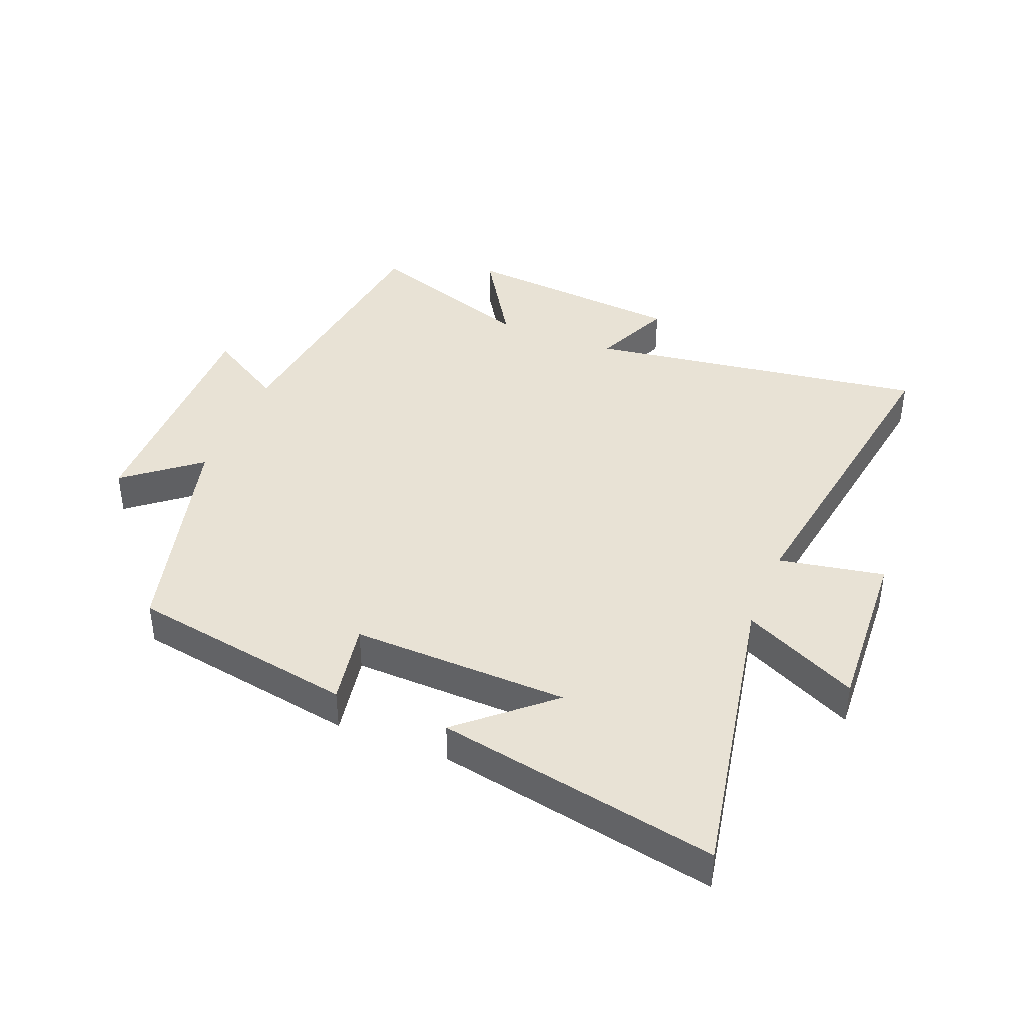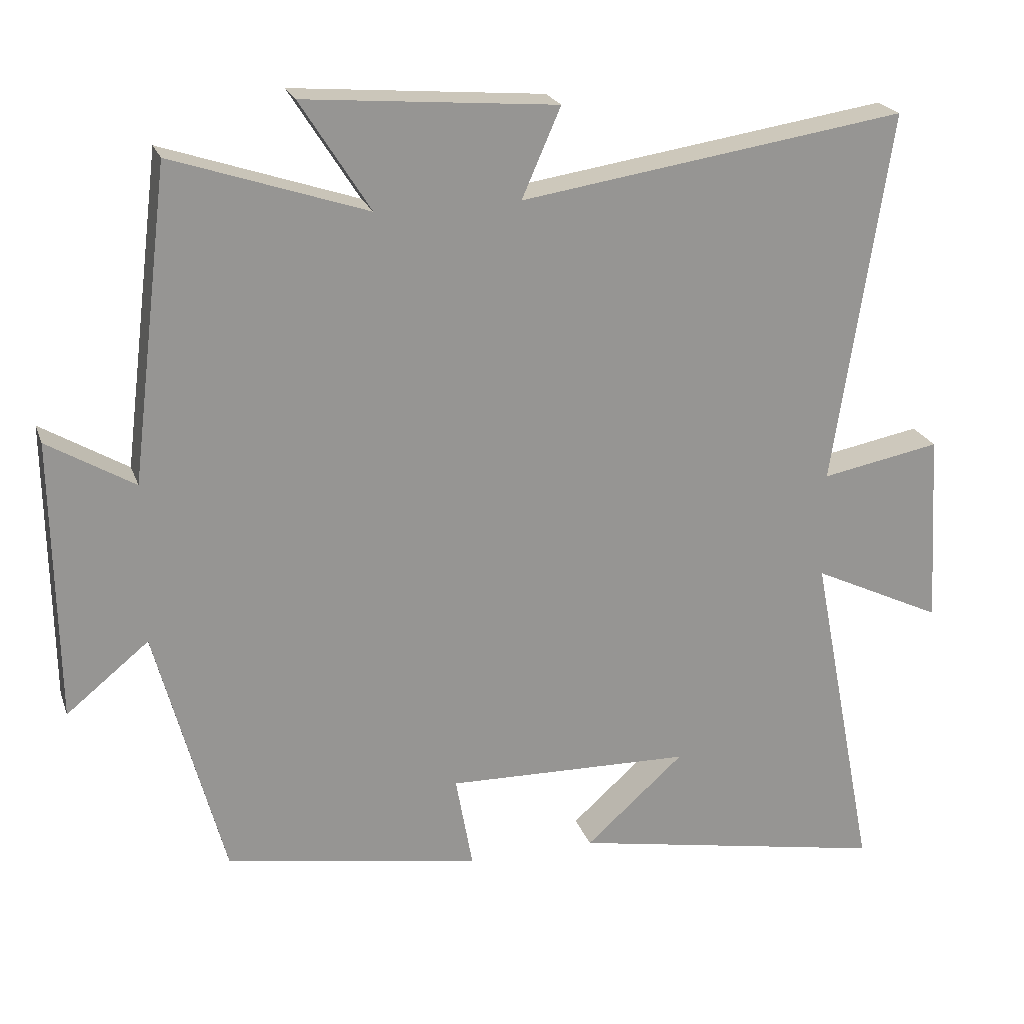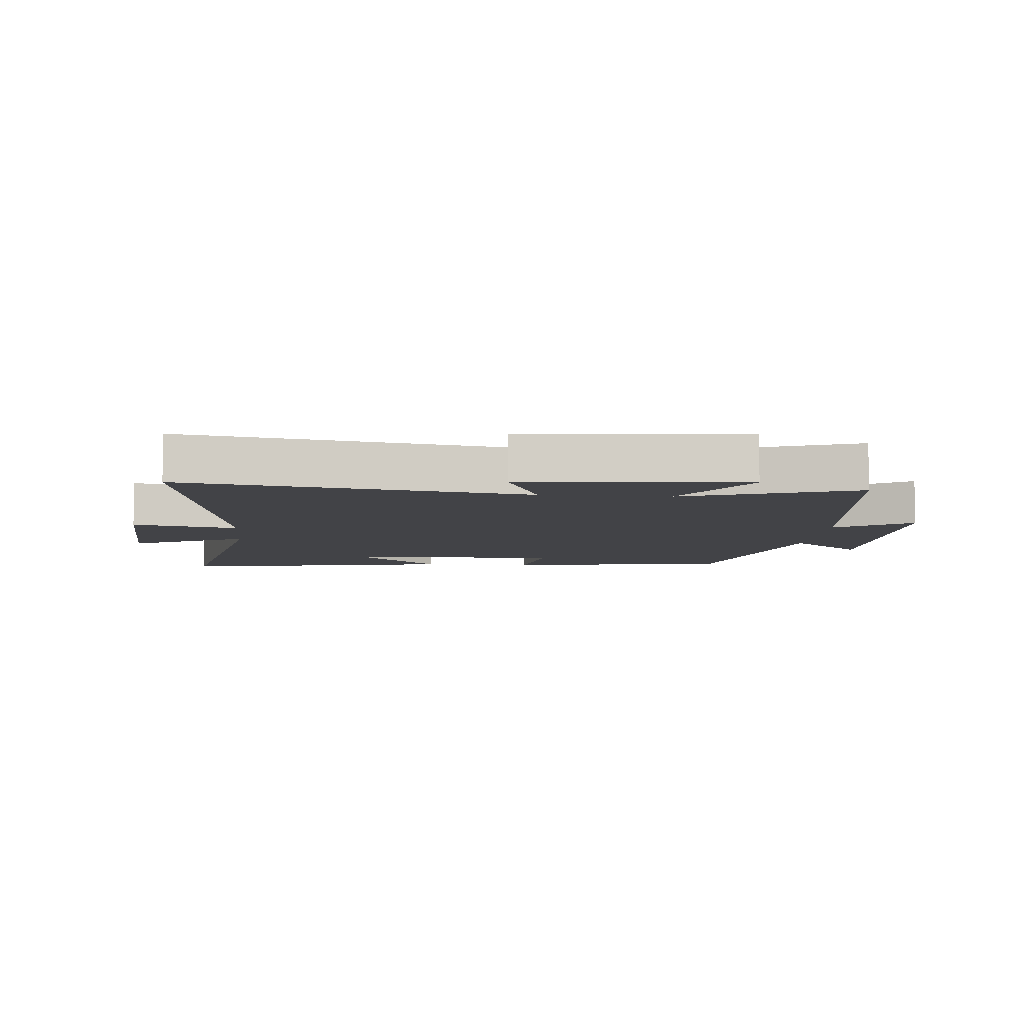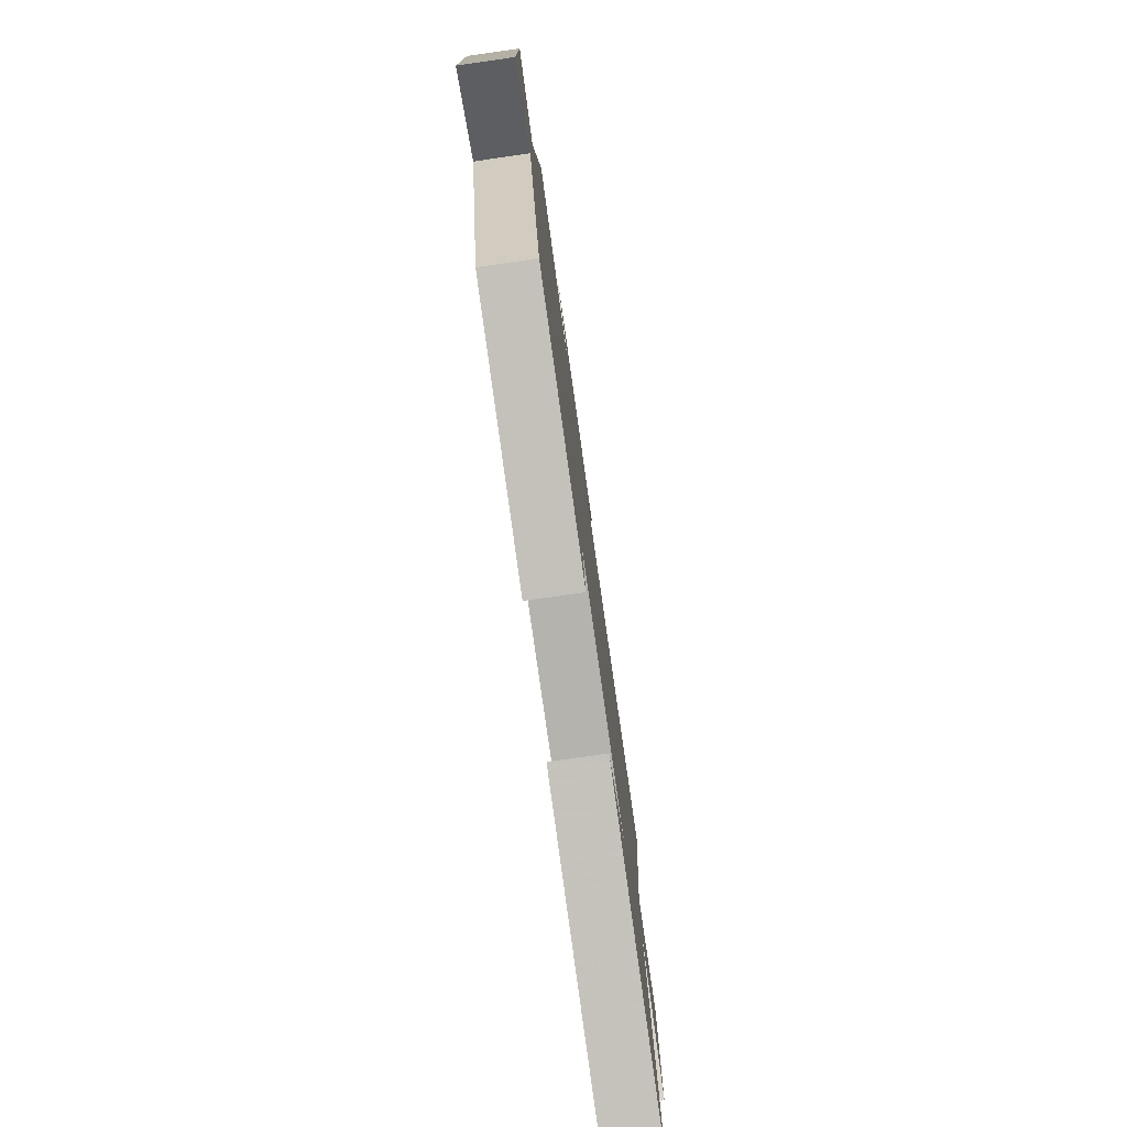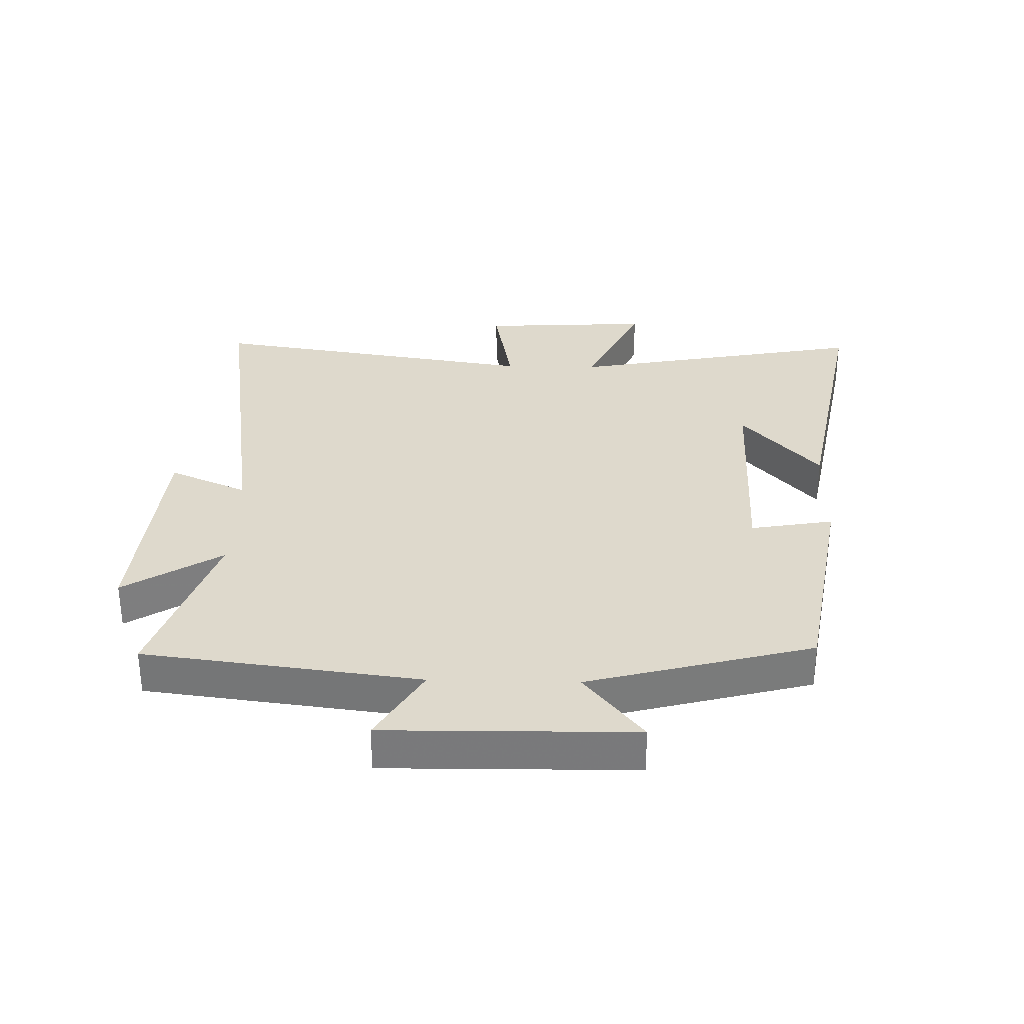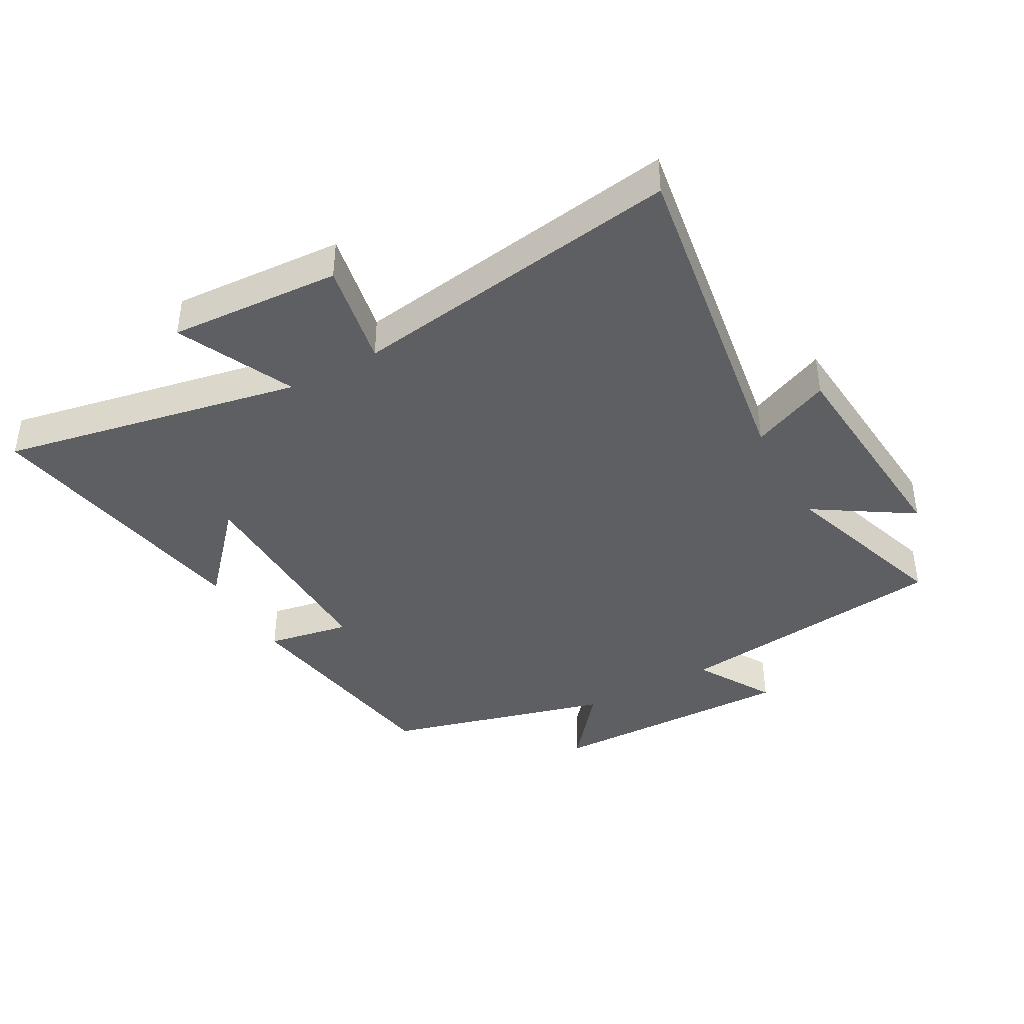
<metadata>
{"format":"obj","ext":"obj","renderer":"f3d","projection":"perspective","resolution":1024,"background":"white","views":[{"elev":40.7,"azim":-157.8,"up":"+Y"},{"elev":22.0,"azim":163.4,"up":"+Z"},{"elev":-7.5,"azim":-5.1,"up":"+Y"},{"elev":-78.6,"azim":98.1,"up":"+Z"},{"elev":32.0,"azim":91.5,"up":"+Y"},{"elev":-40.7,"azim":-61.1,"up":"+Y"}]}
</metadata>
<code>
v -0.581 0.07 0.583
v -0.034 0.07 0.5
v -0.089 0.07 0.626
v 0.269 0.07 0.656
v 0.17 0.07 0.5
v 0.446 0.07 0.592
v 0.5 0.07 0.15
v 0.623 0.07 0.223
v 0.617 0.07 -0.175
v 0.5 0.07 -0.08
v 0.403 0.07 -0.44
v 0.041 0.07 -0.5
v 0.065 0.07 -0.367
v -0.283 0.07 -0.375
v -0.143 0.07 -0.5
v -0.593 0.07 -0.583
v -0.5 0.07 -0.102
v -0.685 0.07 -0.19
v -0.669 0.07 0.084
v -0.5 0.07 0.052
v -0.581 0 0.583
v -0.034 0 0.5
v -0.089 0 0.626
v 0.269 0 0.656
v 0.17 0 0.5
v 0.446 0 0.592
v 0.5 0 0.15
v 0.623 0 0.223
v 0.617 0 -0.175
v 0.5 0 -0.08
v 0.403 0 -0.44
v 0.041 0 -0.5
v 0.065 0 -0.367
v -0.283 0 -0.375
v -0.143 0 -0.5
v -0.593 0 -0.583
v -0.5 0 -0.102
v -0.685 0 -0.19
v -0.669 0 0.084
v -0.5 0 0.052
f 17 18 19 20
f 14 15 16
f 14 16 17
f 13 14 17 20
f 10 11 12 13
f 7 8 9 10
f 5 6 7 10
f 5 10 13 20
f 2 3 4 5
f 20 1 2
f 2 5 20
f 40 39 38 37
f 36 35 34
f 37 36 34
f 40 37 34 33
f 33 32 31 30
f 30 29 28 27
f 30 27 26 25
f 40 33 30 25
f 25 24 23 22
f 22 21 40
f 40 25 22
f 1 21 22 2
f 2 22 23 3
f 3 23 24 4
f 4 24 25 5
f 5 25 26 6
f 6 26 27 7
f 7 27 28 8
f 8 28 29 9
f 9 29 30 10
f 10 30 31 11
f 11 31 32 12
f 12 32 33 13
f 13 33 34 14
f 14 34 35 15
f 15 35 36 16
f 16 36 37 17
f 17 37 38 18
f 18 38 39 19
f 19 39 40 20
f 20 40 21 1

</code>
